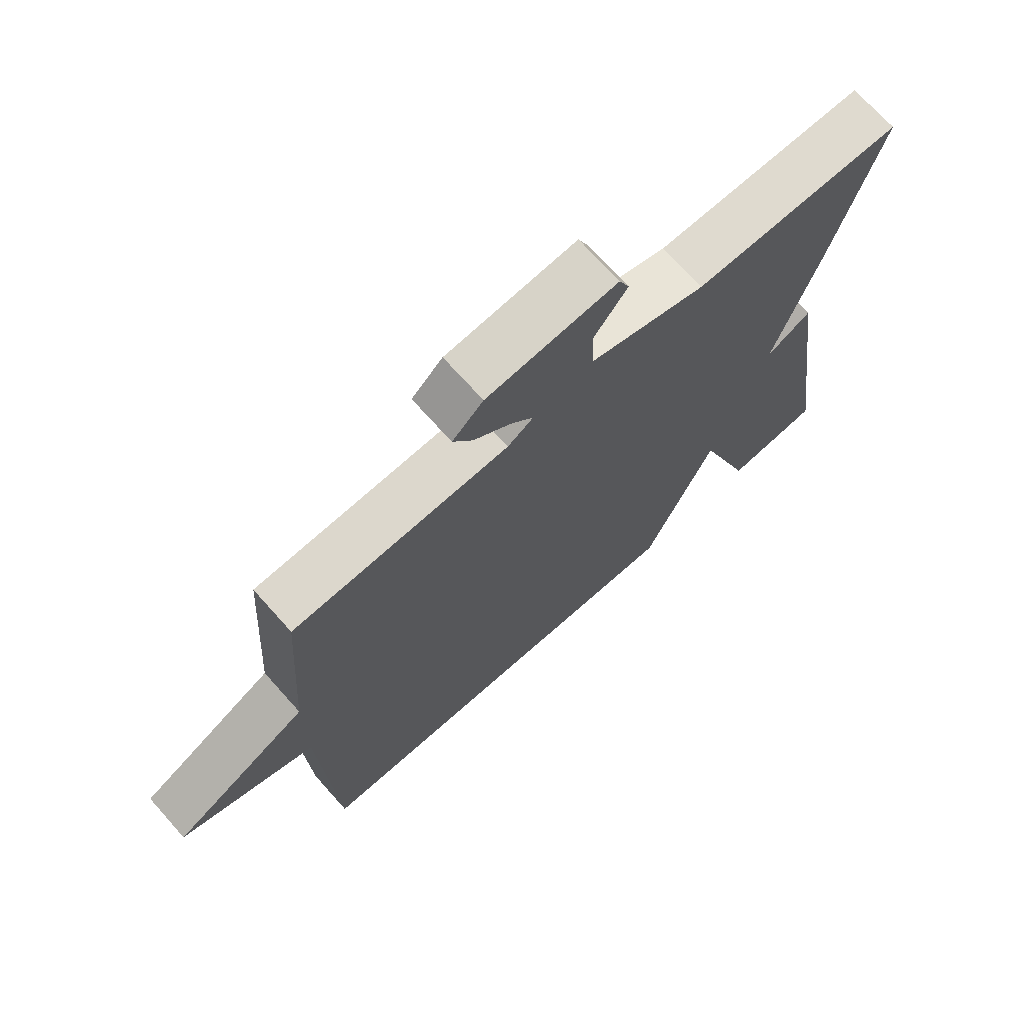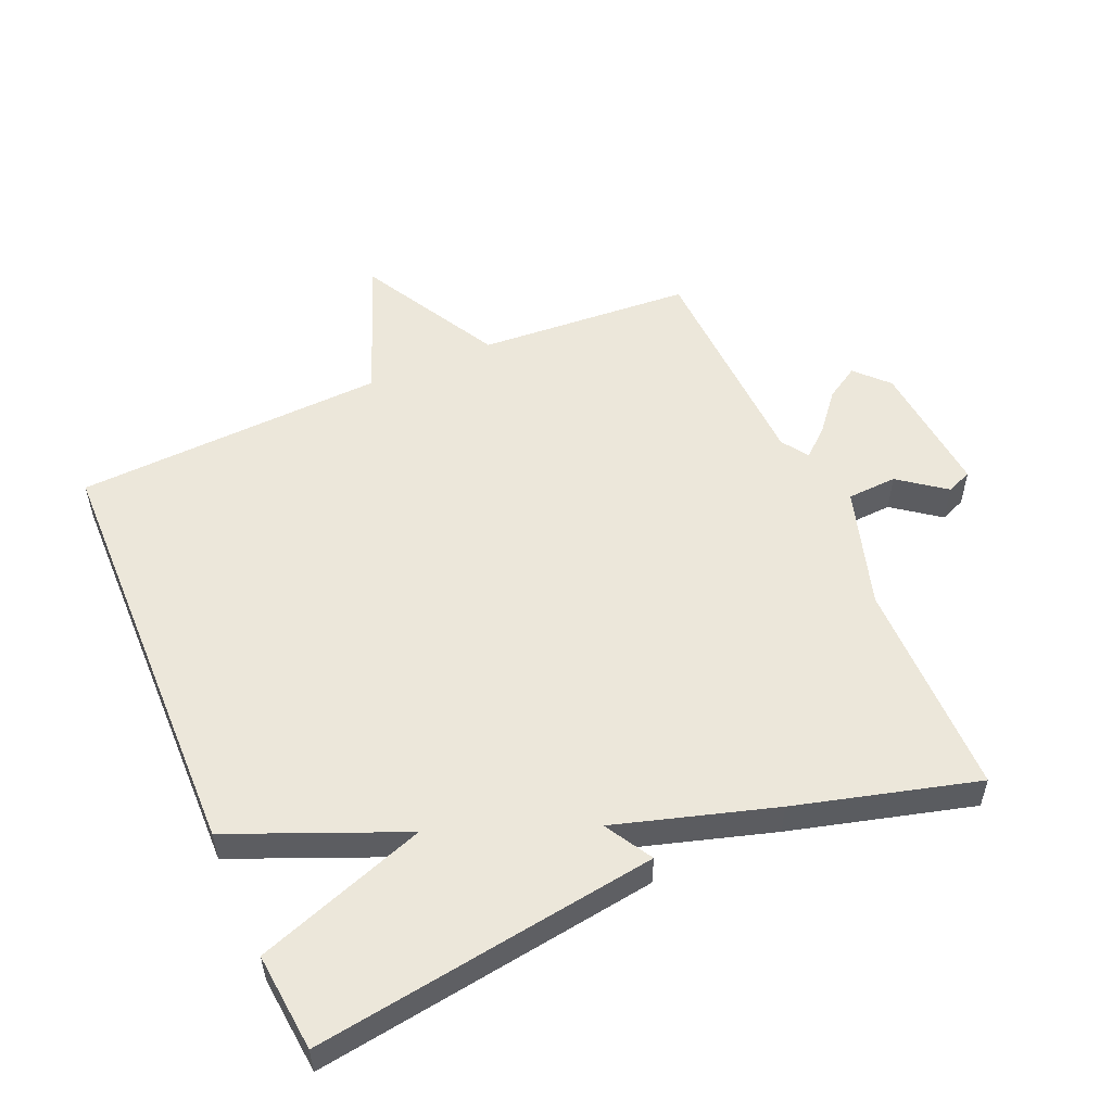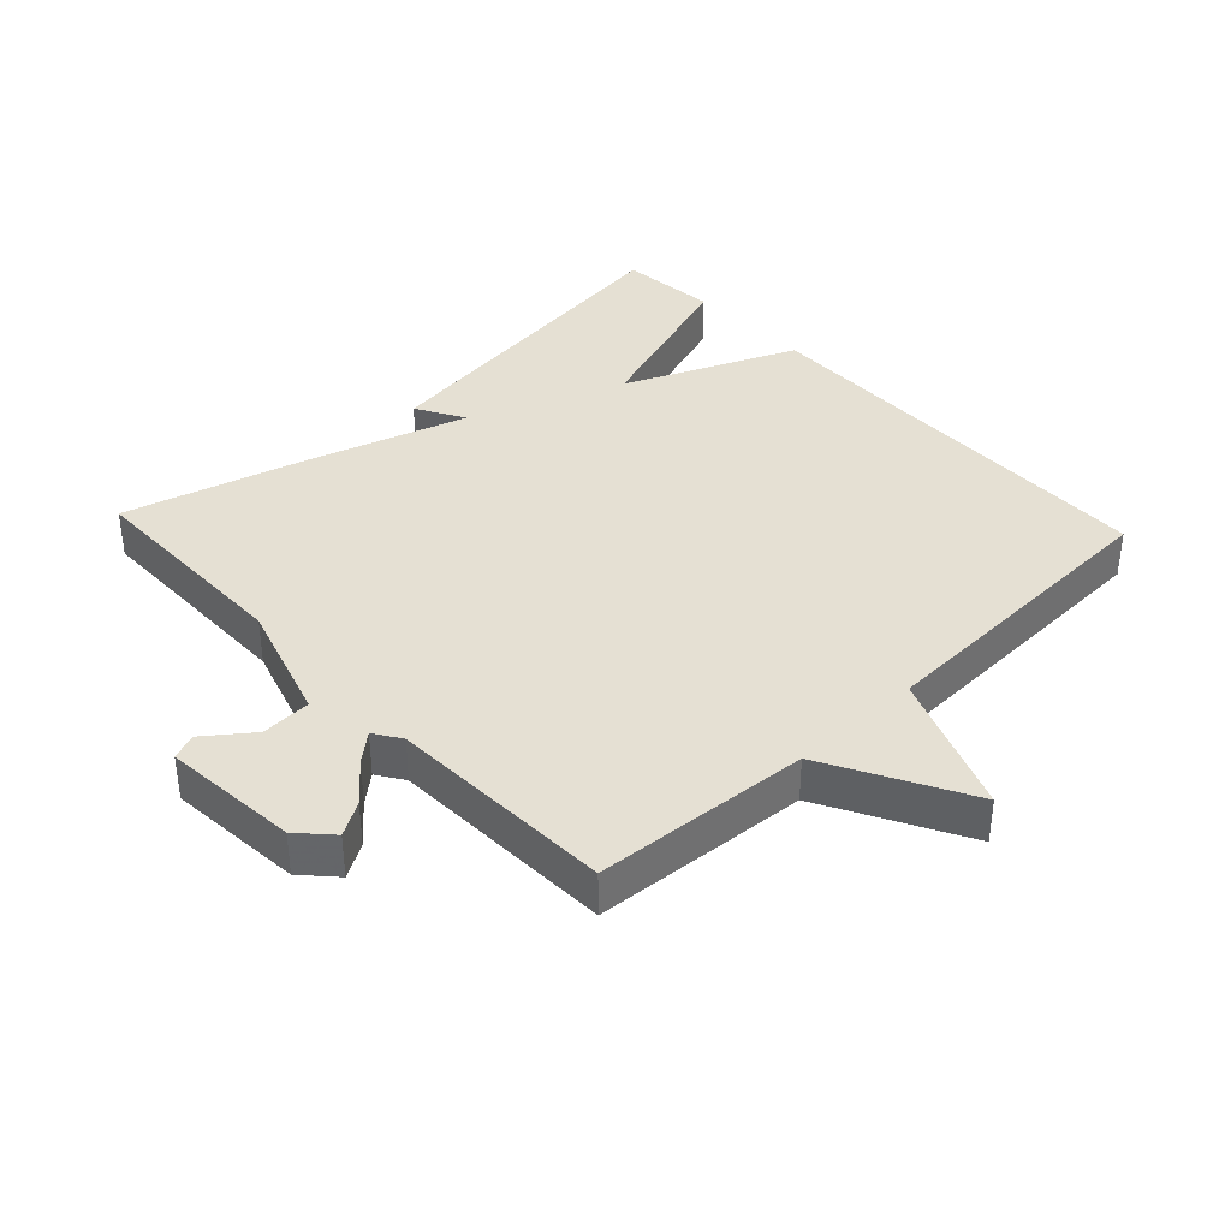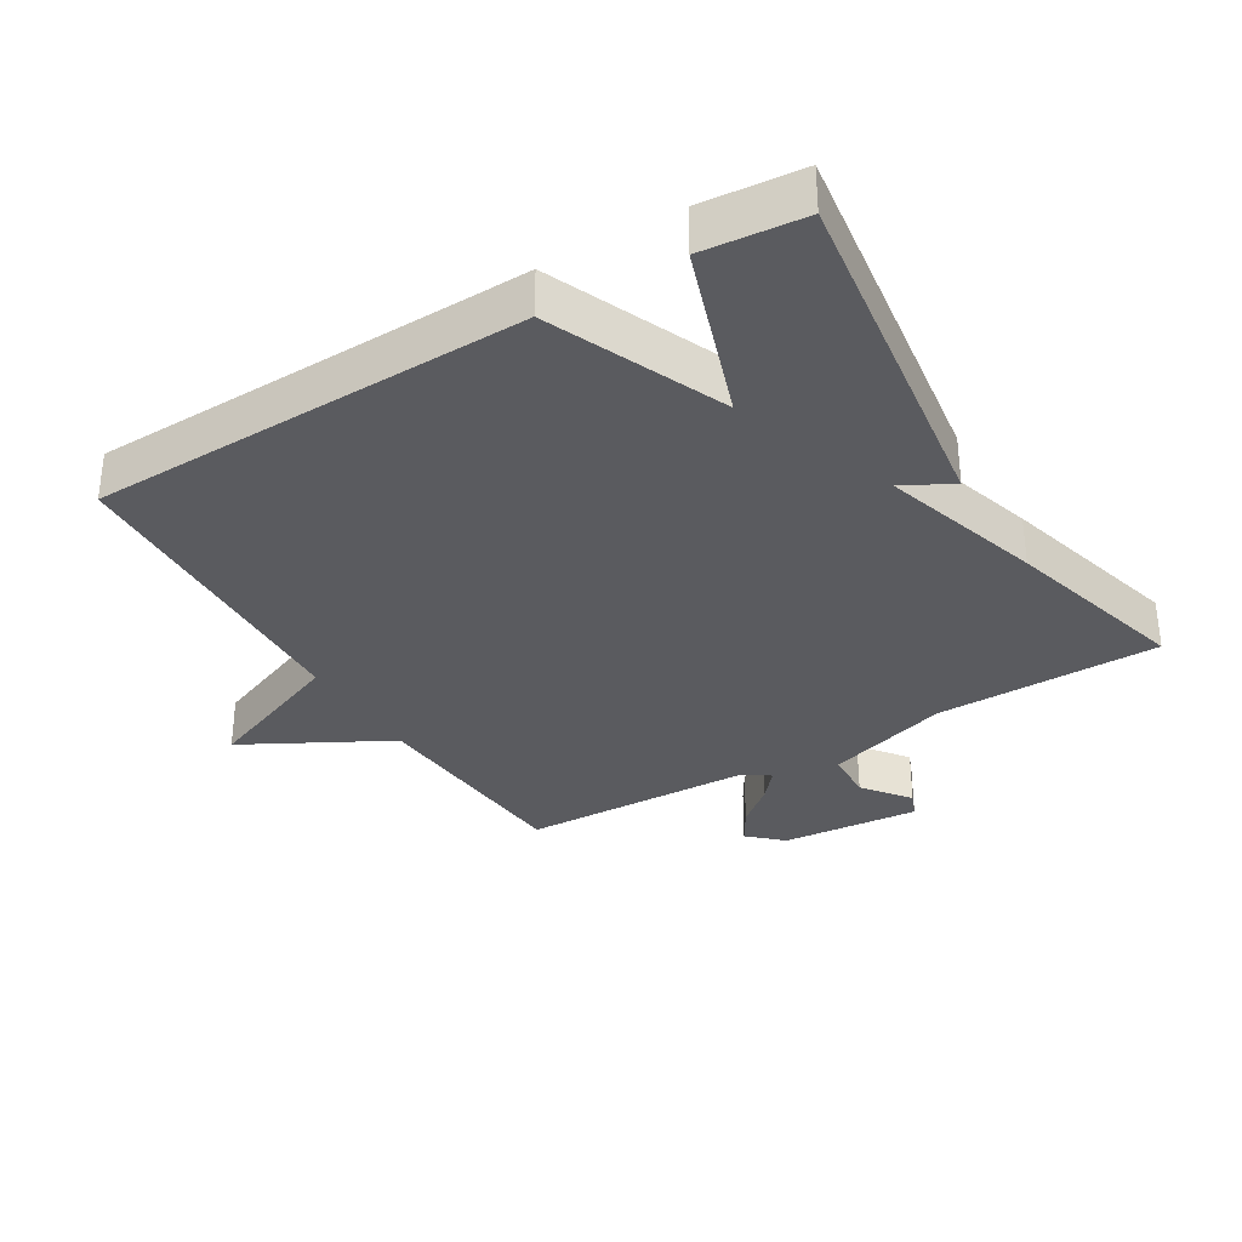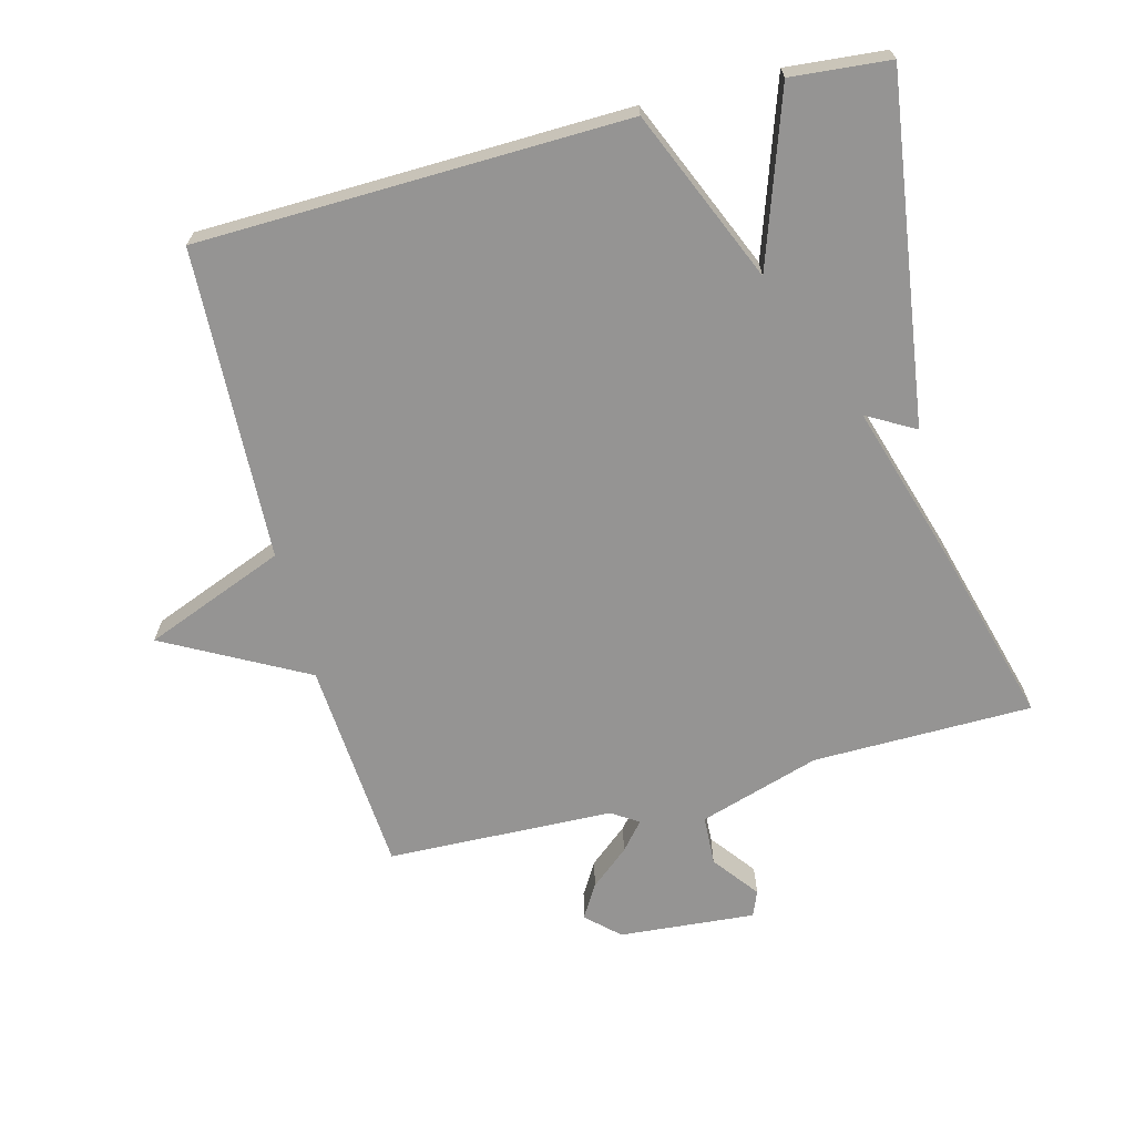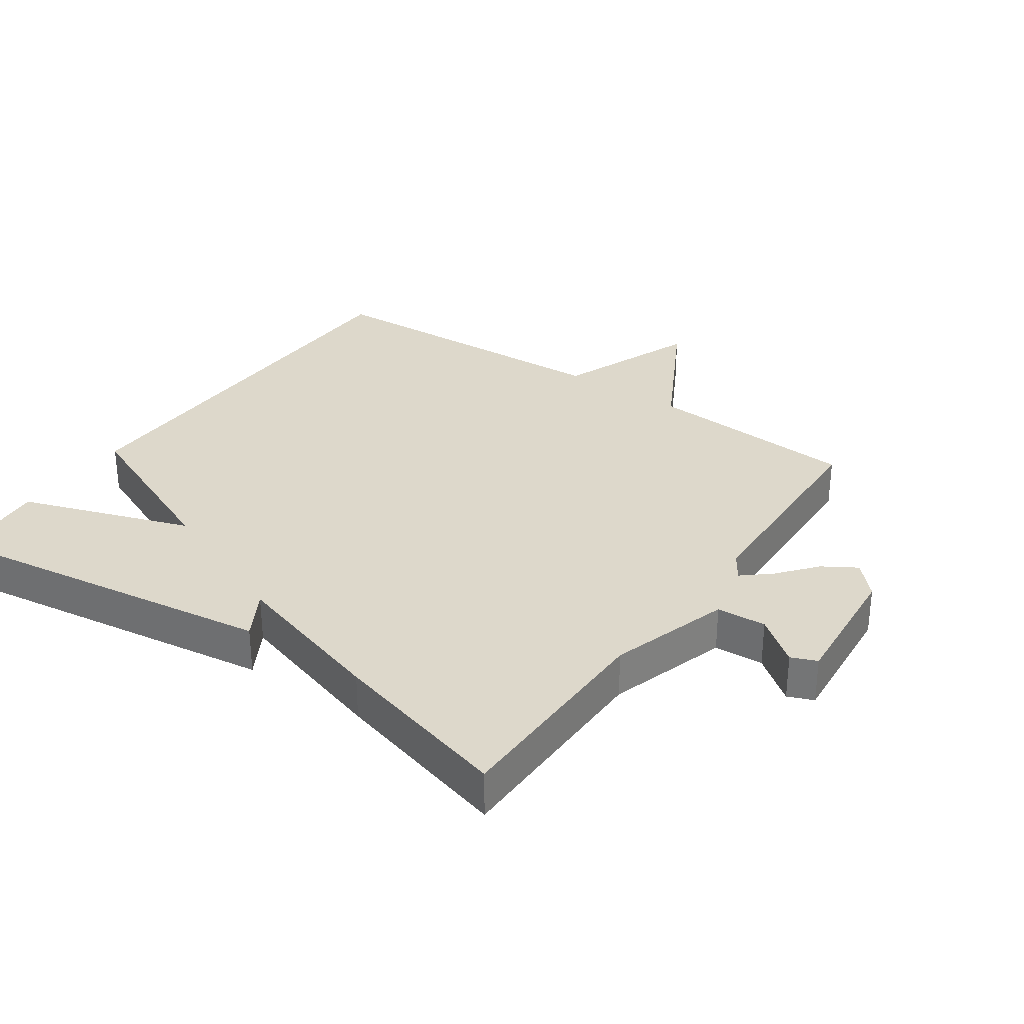
<metadata>
{"format":"obj","ext":"obj","renderer":"f3d","projection":"perspective","resolution":1024,"background":"white","views":[{"elev":71.2,"azim":138.2,"up":"+Z"},{"elev":53.6,"azim":-113.6,"up":"+Y"},{"elev":37.9,"azim":47.0,"up":"+Y"},{"elev":-33.1,"azim":-148.8,"up":"+Y"},{"elev":-67.1,"azim":-165.2,"up":"+Y"},{"elev":31.4,"azim":-55.2,"up":"+Y"}]}
</metadata>
<code>
v 0.5 0.07 0.5
v 0.522 0.07 0.174
v 0.736 0.07 0.058
v 0.522 0.07 -0.026
v 0.5 0.07 -0.5
v -0.15 0.07 -0.514
v -0.26 0.07 -0.254
v -0.35 0.07 -0.514
v -0.5 0.07 -0.5
v -0.425 0.07 0.023
v -0.352 0.07 -0.019
v -0.425 0.07 0.223
v -0.5 0.07 0.5
v -0.166 0.07 0.503
v 0.018 0.07 0.56
v 0.022 0.07 0.636
v -0.031 0.07 0.706
v -0.015 0.07 0.745
v 0.192 0.07 0.727
v 0.241 0.07 0.681
v 0.21 0.07 0.63
v 0.151 0.07 0.581
v 0.115 0.07 0.539
v 0.156 0.07 0.512
v 0.5 0 0.5
v 0.522 0 0.174
v 0.736 0 0.058
v 0.522 0 -0.026
v 0.5 0 -0.5
v -0.15 0 -0.514
v -0.26 0 -0.254
v -0.35 0 -0.514
v -0.5 0 -0.5
v -0.425 0 0.023
v -0.352 0 -0.019
v -0.425 0 0.223
v -0.5 0 0.5
v -0.166 0 0.503
v 0.018 0 0.56
v 0.022 0 0.636
v -0.031 0 0.706
v -0.015 0 0.745
v 0.192 0 0.727
v 0.241 0 0.681
v 0.21 0 0.63
v 0.151 0 0.581
v 0.115 0 0.539
v 0.156 0 0.512
f 20 21 22
f 19 20 22
f 18 19 22
f 17 18 22
f 16 17 22
f 15 16 22 23
f 14 15 23 24
f 11 12 13 14
f 9 10 11
f 8 9 11
f 7 8 11
f 24 1 2
f 14 24 2
f 11 14 2
f 7 11 2
f 6 7 2
f 5 6 2
f 4 5 2
f 2 3 4
f 46 45 44
f 46 44 43
f 46 43 42
f 46 42 41
f 46 41 40
f 47 46 40 39
f 48 47 39 38
f 38 37 36 35
f 35 34 33
f 35 33 32
f 35 32 31
f 26 25 48
f 26 48 38
f 26 38 35
f 26 35 31
f 26 31 30
f 26 30 29
f 26 29 28
f 28 27 26
f 1 25 26 2
f 2 26 27 3
f 3 27 28 4
f 4 28 29 5
f 5 29 30 6
f 6 30 31 7
f 7 31 32 8
f 8 32 33 9
f 9 33 34 10
f 10 34 35 11
f 11 35 36 12
f 12 36 37 13
f 13 37 38 14
f 14 38 39 15
f 15 39 40 16
f 16 40 41 17
f 17 41 42 18
f 18 42 43 19
f 19 43 44 20
f 20 44 45 21
f 21 45 46 22
f 22 46 47 23
f 23 47 48 24
f 24 48 25 1

</code>
